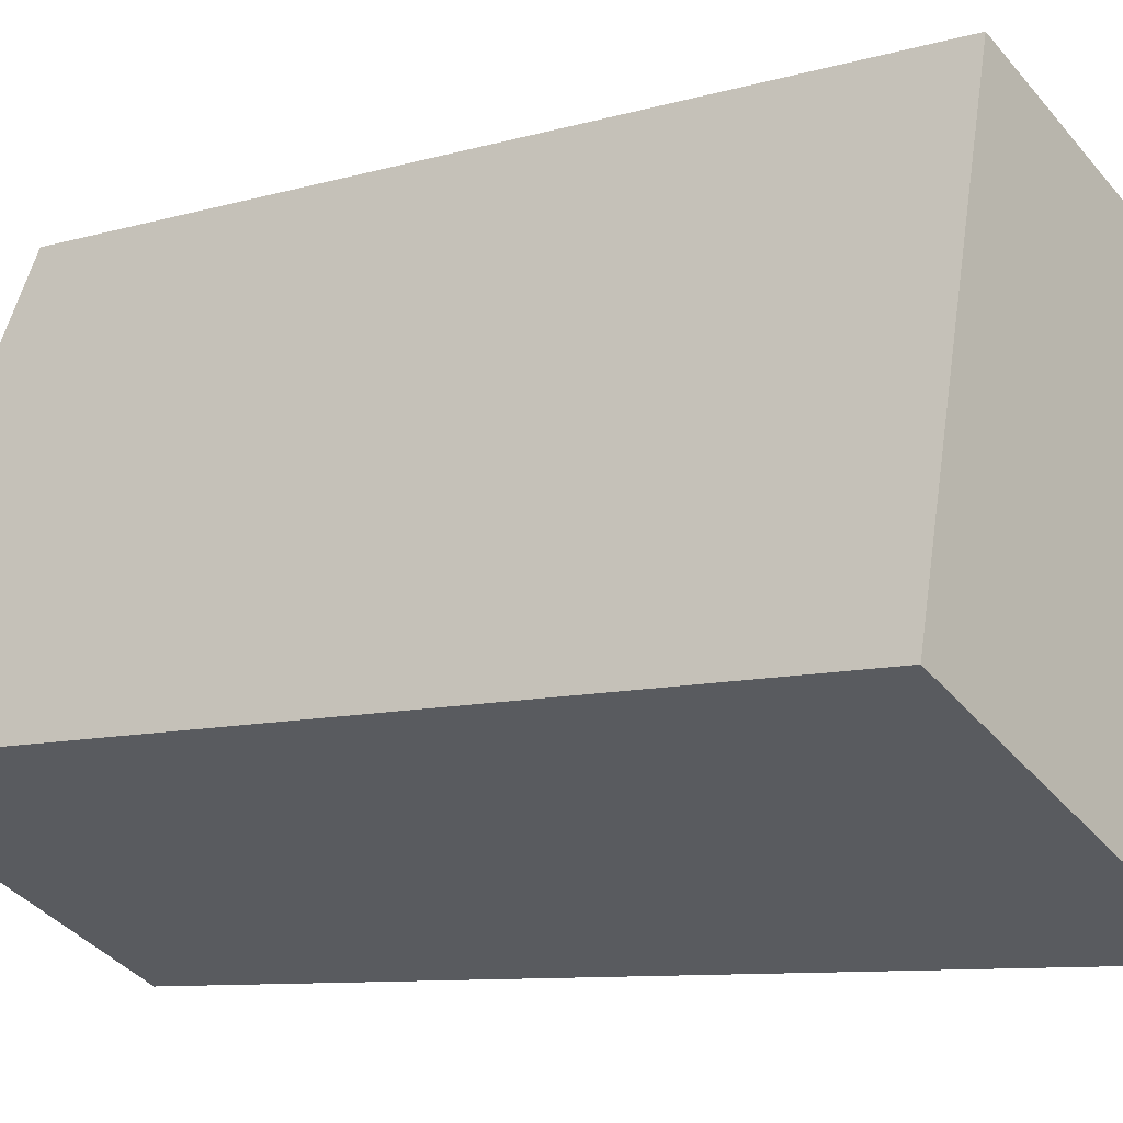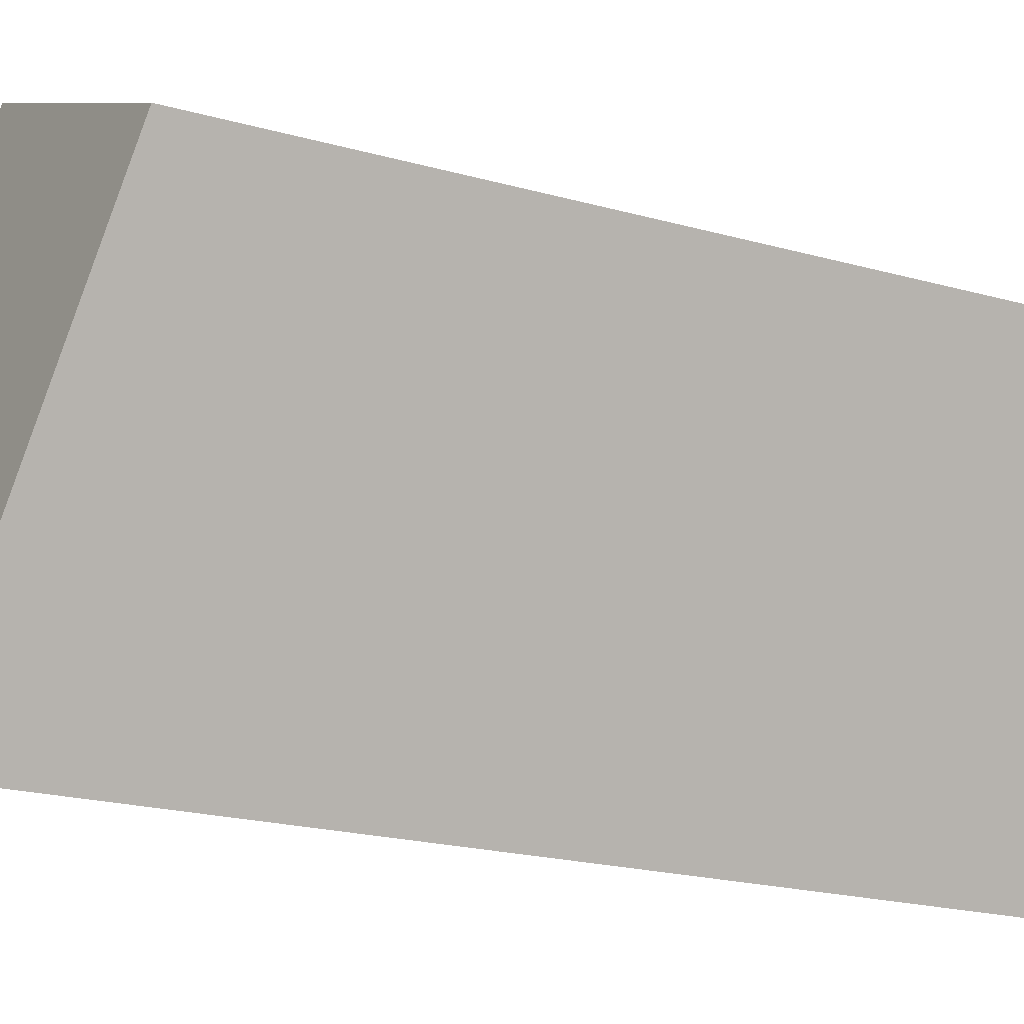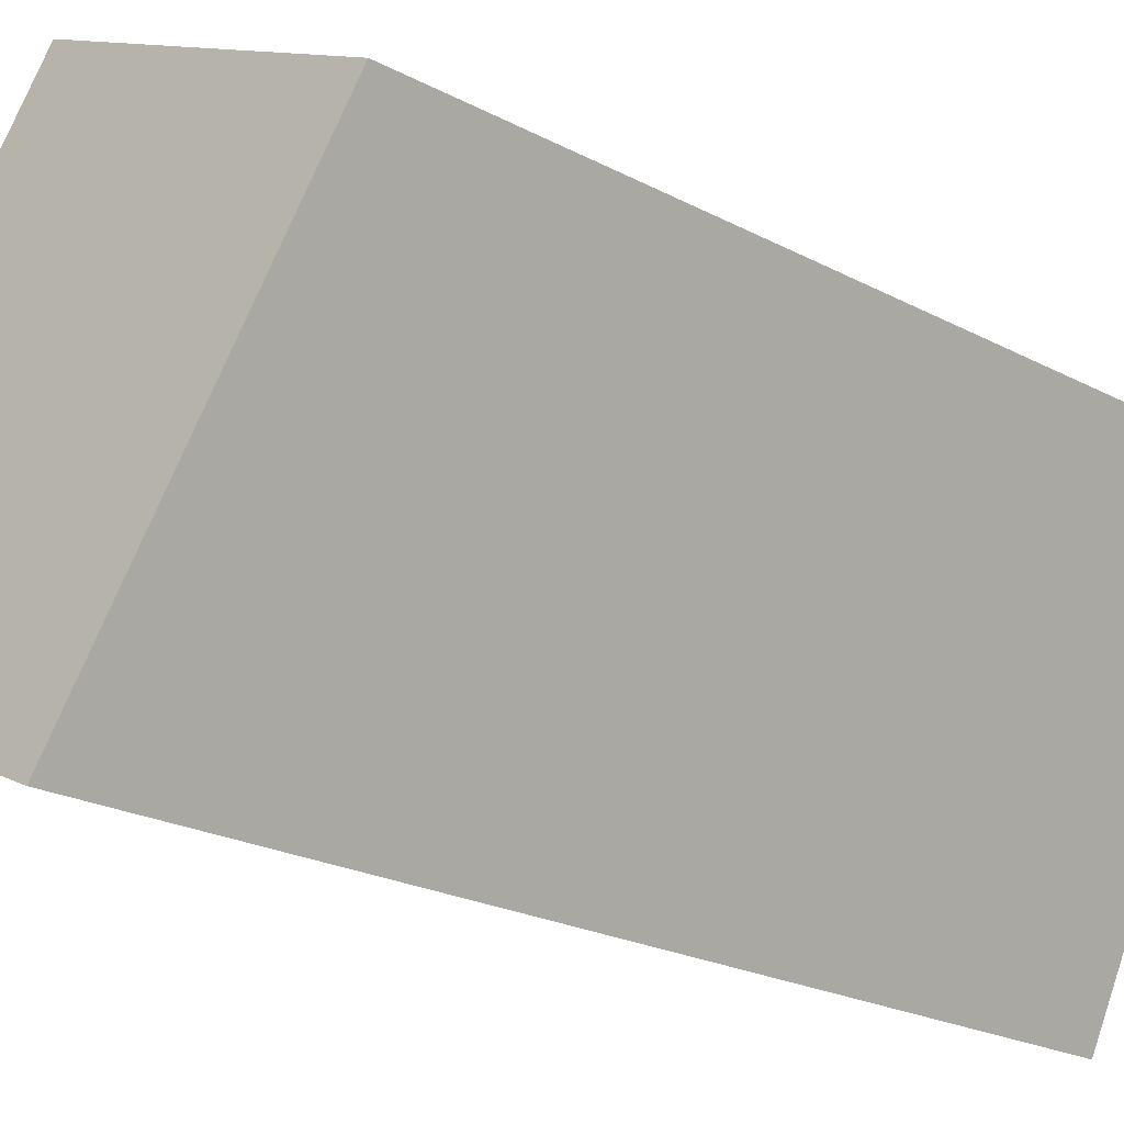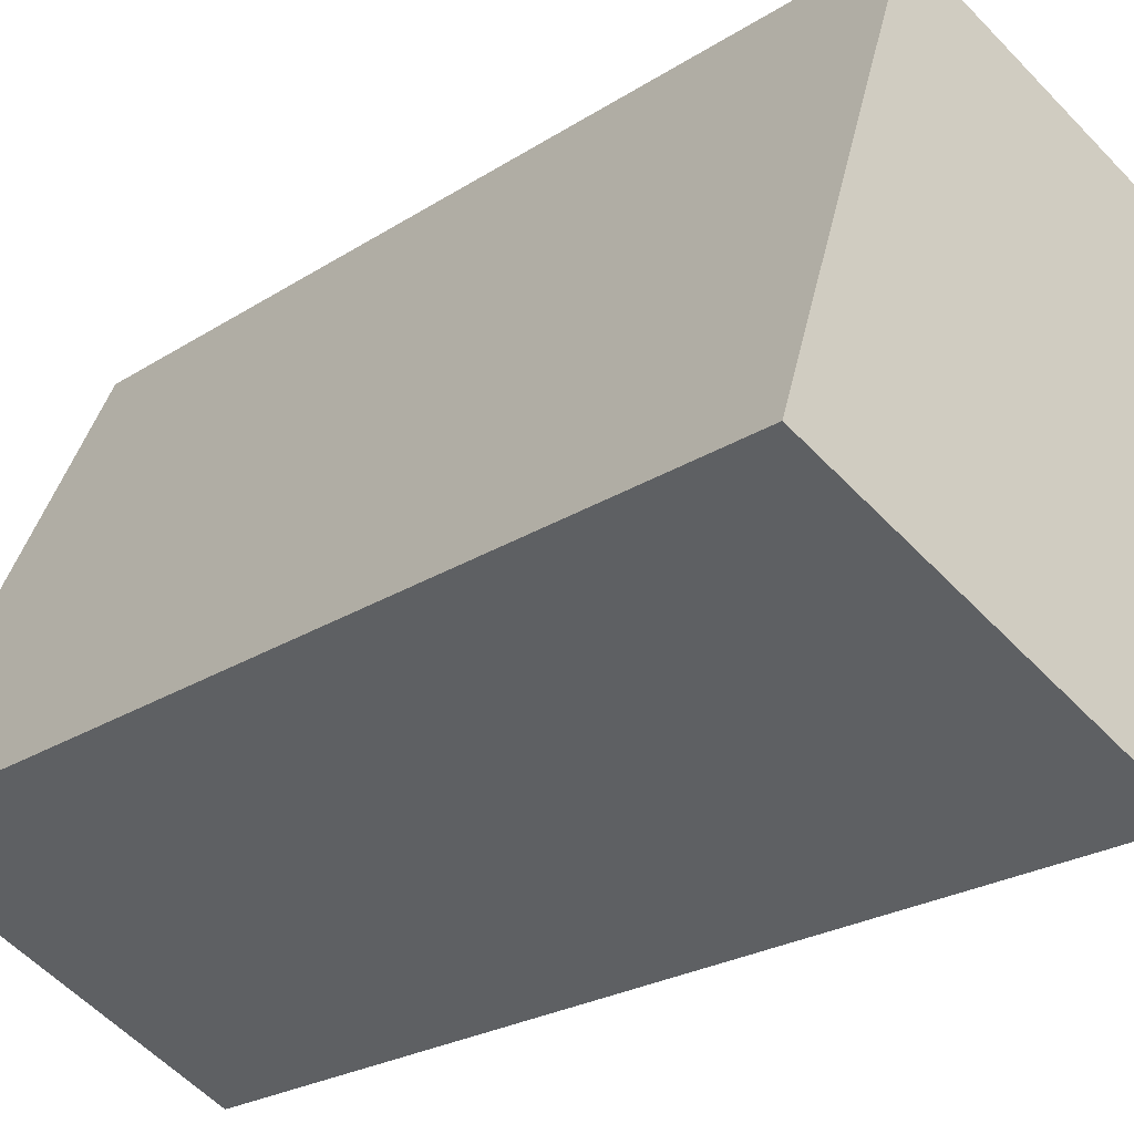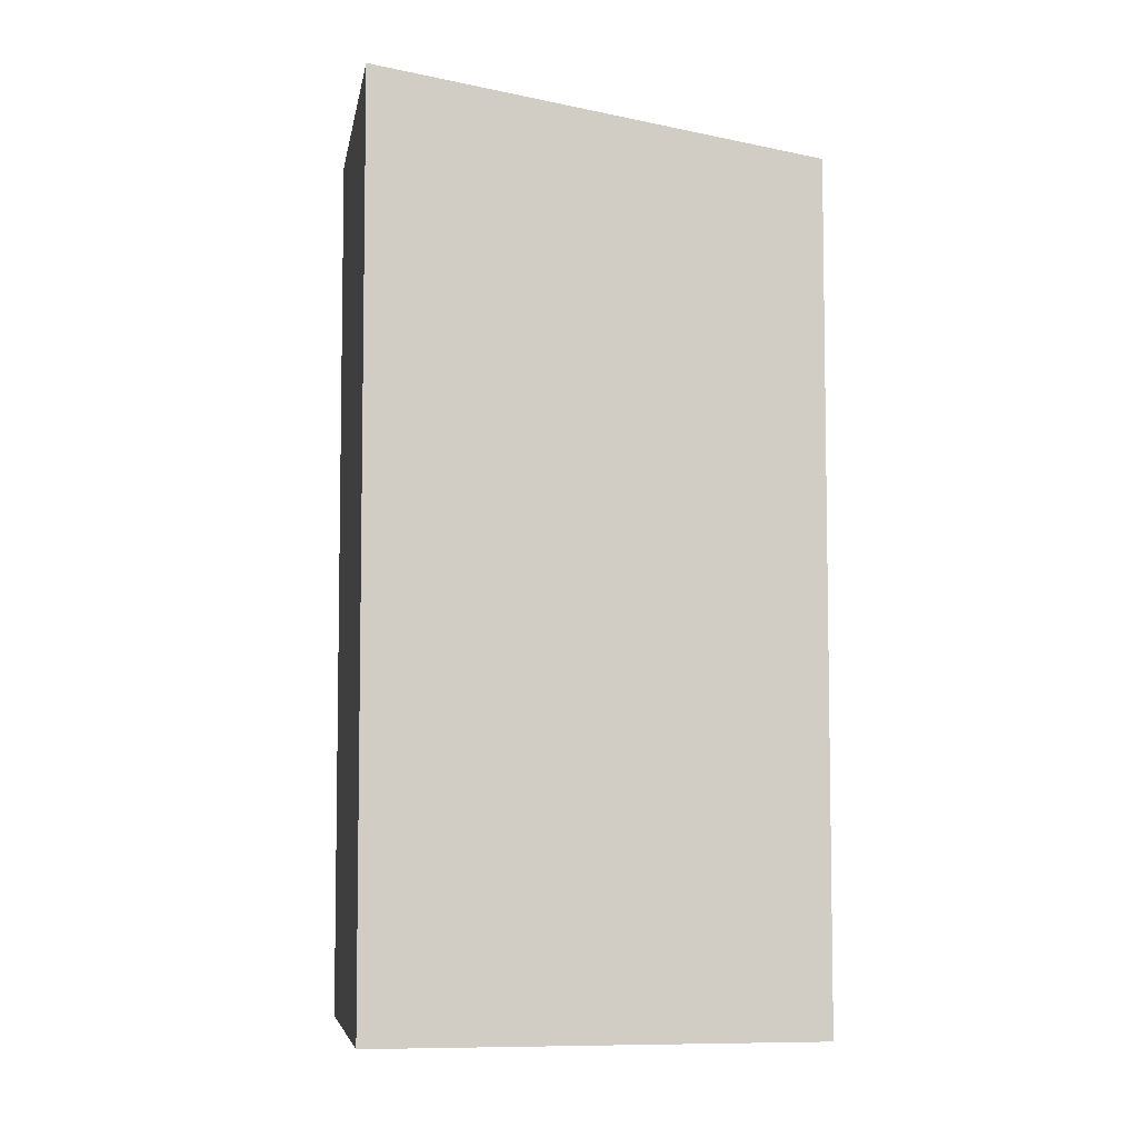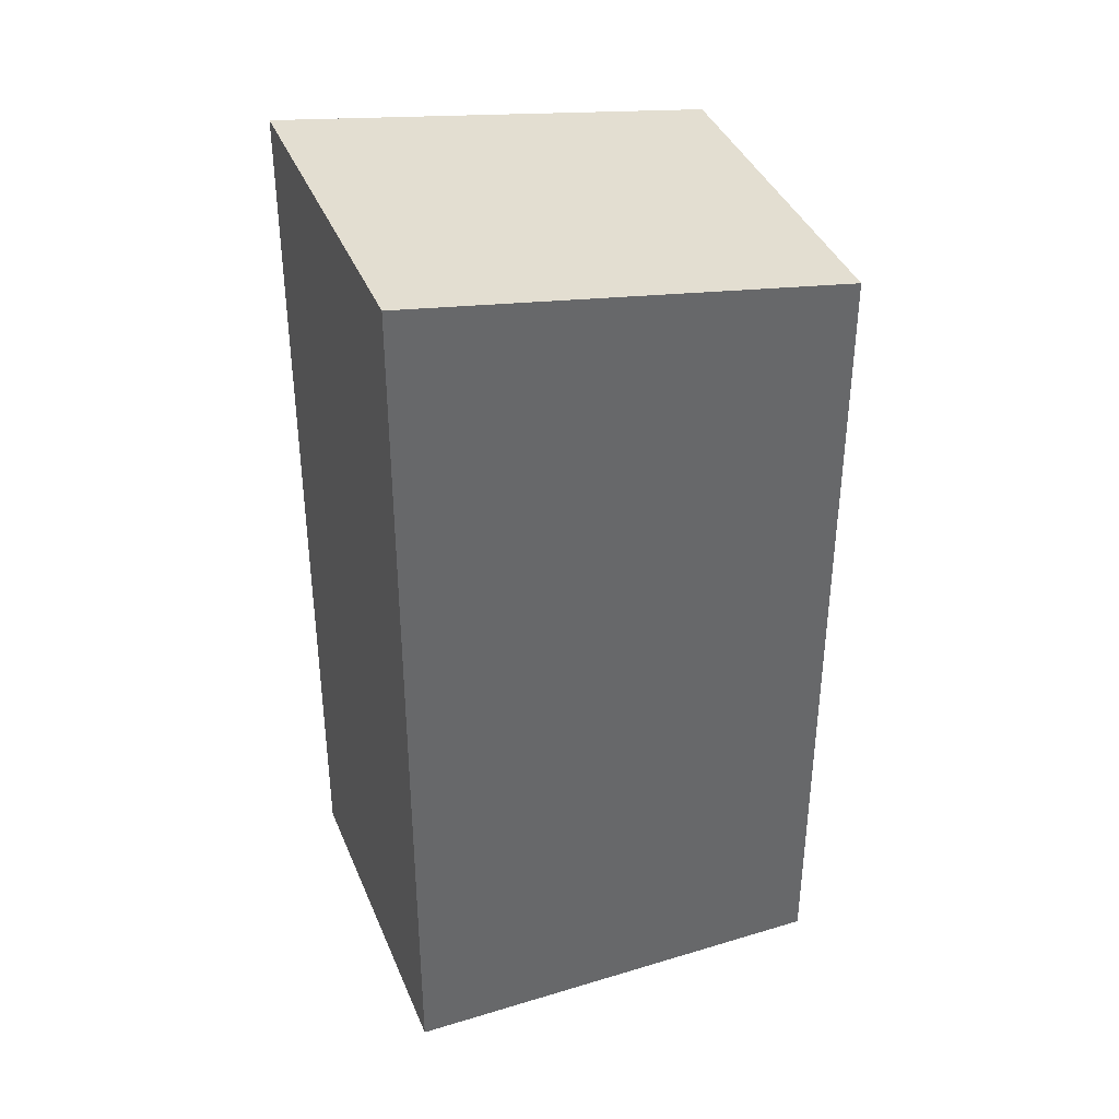
<metadata>
{"format":"obj","ext":"obj","renderer":"f3d","projection":"perspective","resolution":1024,"background":"white","views":[{"elev":-8.4,"azim":130.0,"up":"+Z"},{"elev":-20.4,"azim":-117.3,"up":"+Z"},{"elev":-21.9,"azim":-133.1,"up":"+Z"},{"elev":-22.1,"azim":138.9,"up":"+Z"},{"elev":-6.3,"azim":-124.3,"up":"+Y"},{"elev":39.0,"azim":-136.1,"up":"+Y"}]}
</metadata>
<code>
v  0 9.224 5.648e-16
v  5.527 10.01 -2.757
v  2.063 10.01 -4.387
v  3.485 9.224 1.641
v  5.527 1.688e-16 -2.757
v  2.063 2.686e-16 -4.387
v  0 0 0
v  3.485 -1.005e-16 1.641
g defaultobject
f 1 2 3
f 2 1 4
f 5 3 2
f 3 5 6
f 6 1 3
f 1 6 7
f 7 4 1
f 4 7 8
f 4 5 2
f 5 4 8
f 5 7 6
f 7 5 8

</code>
